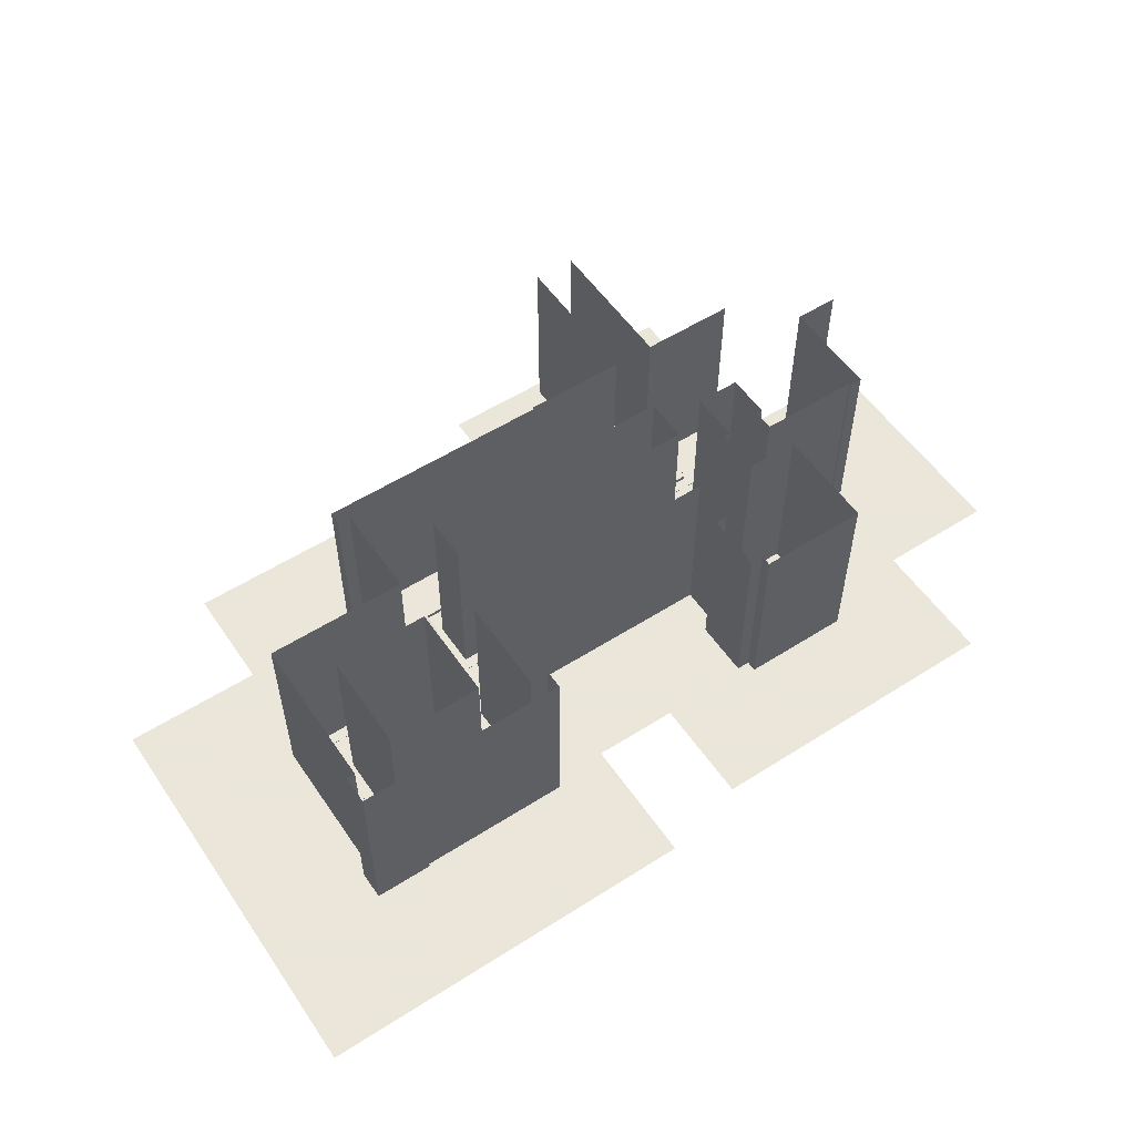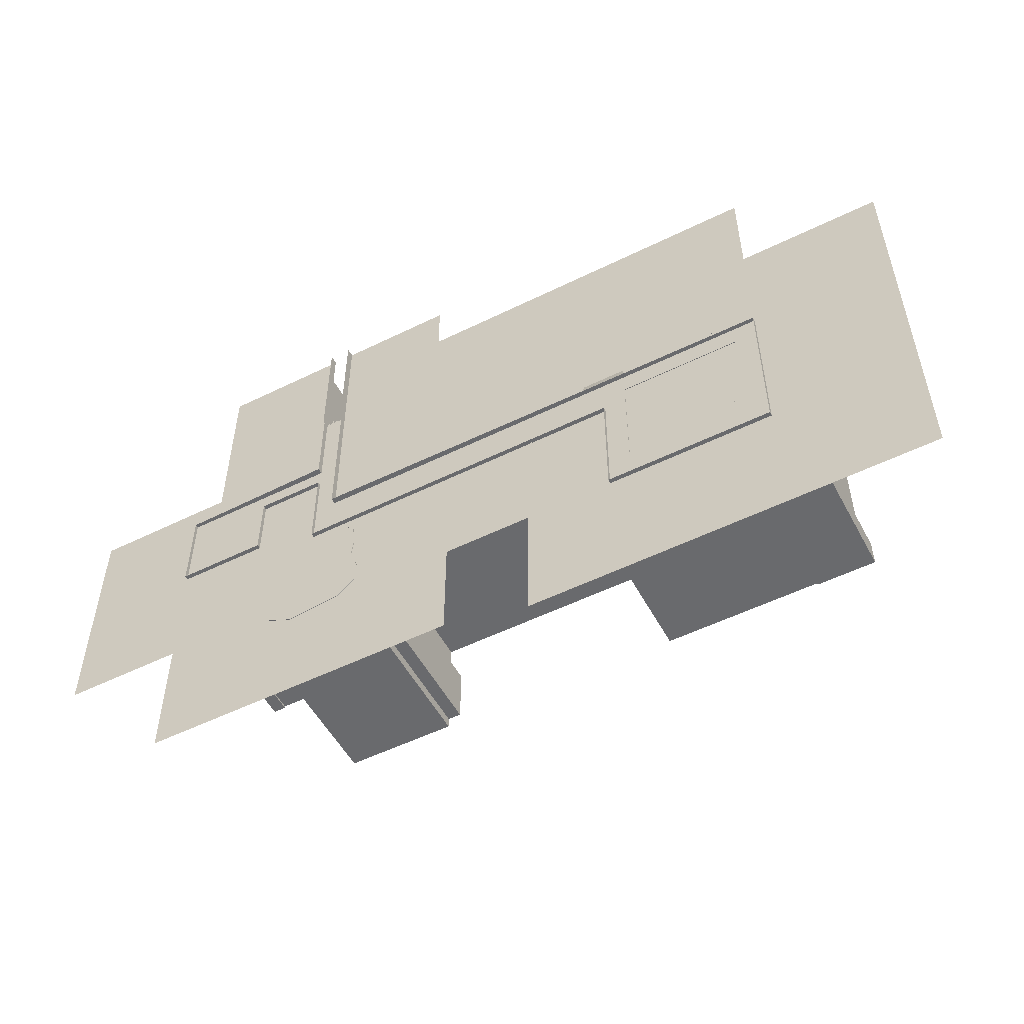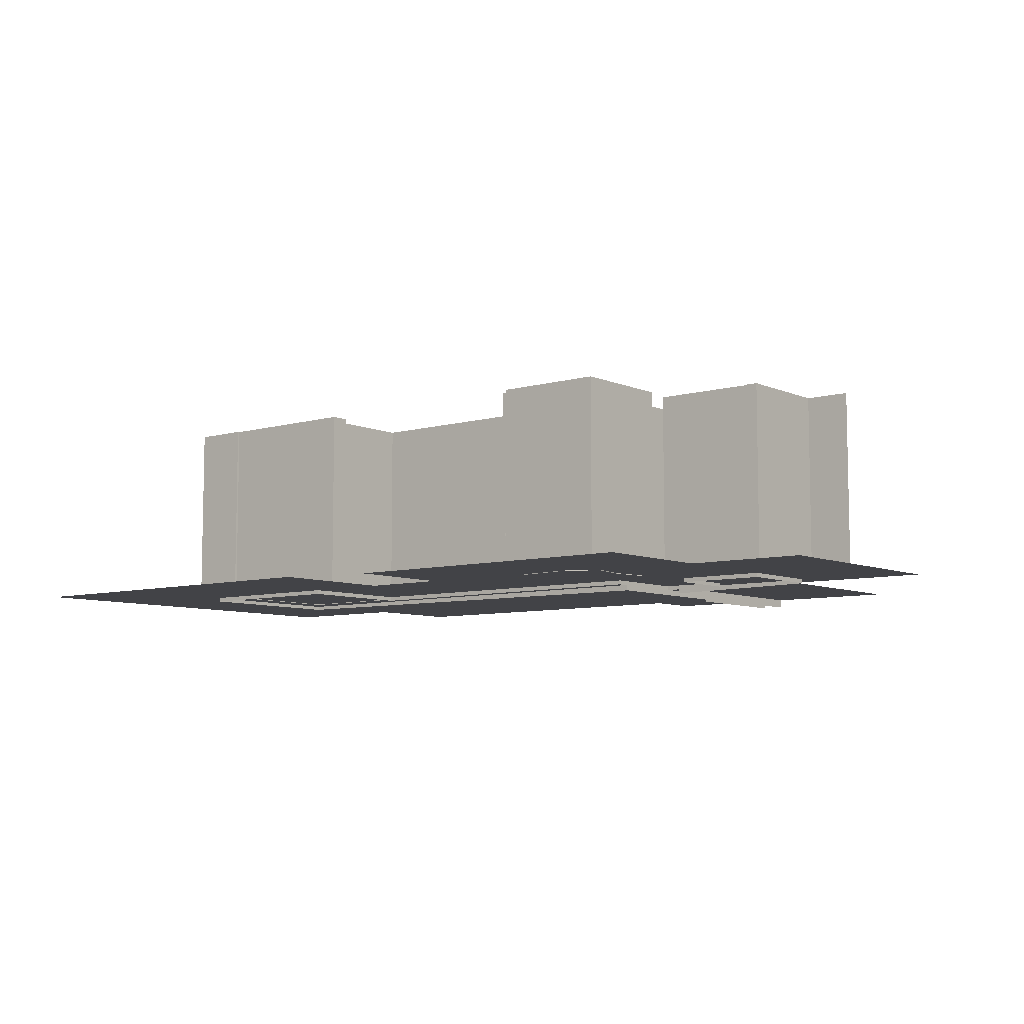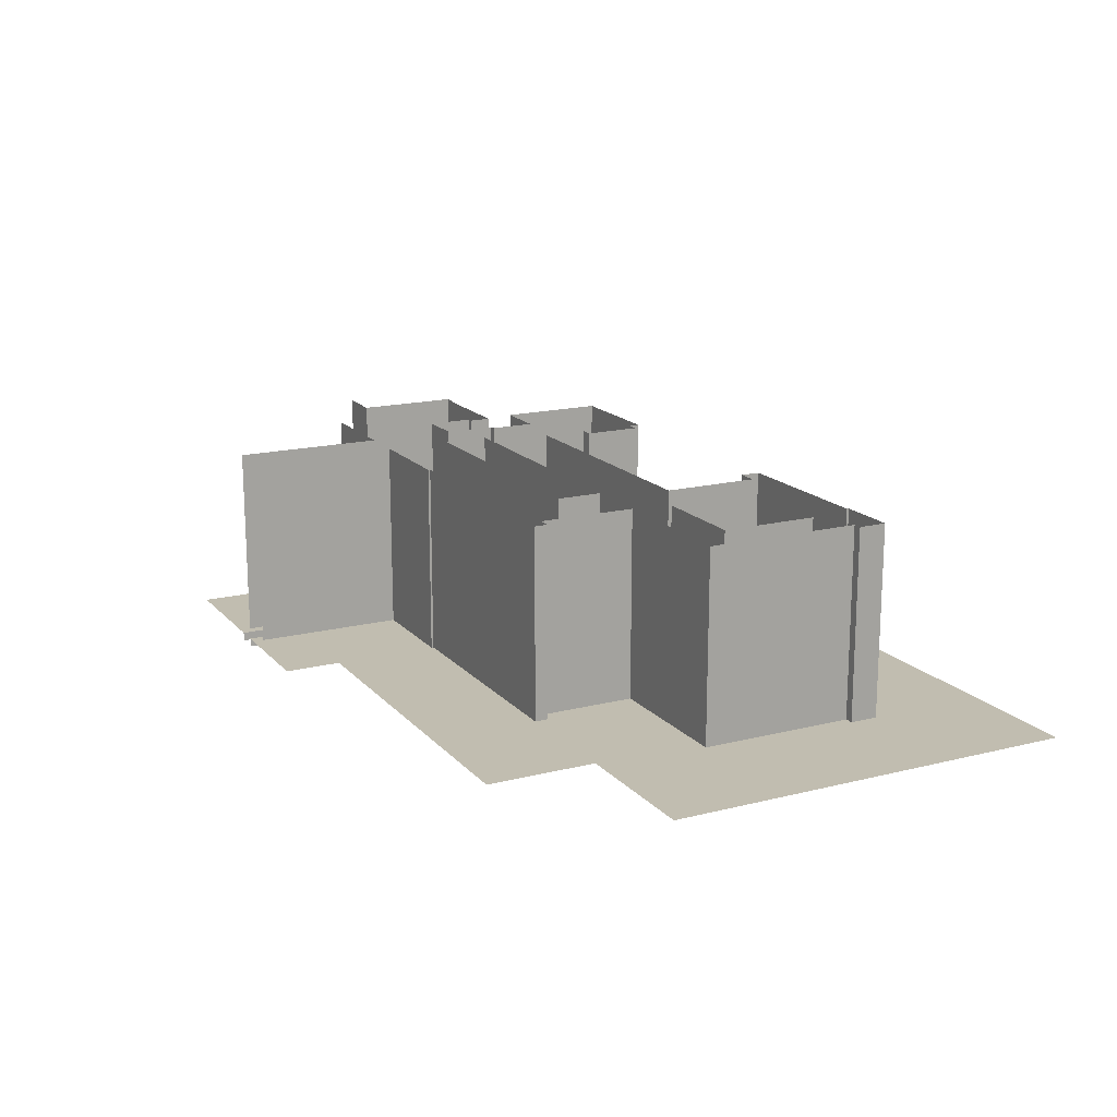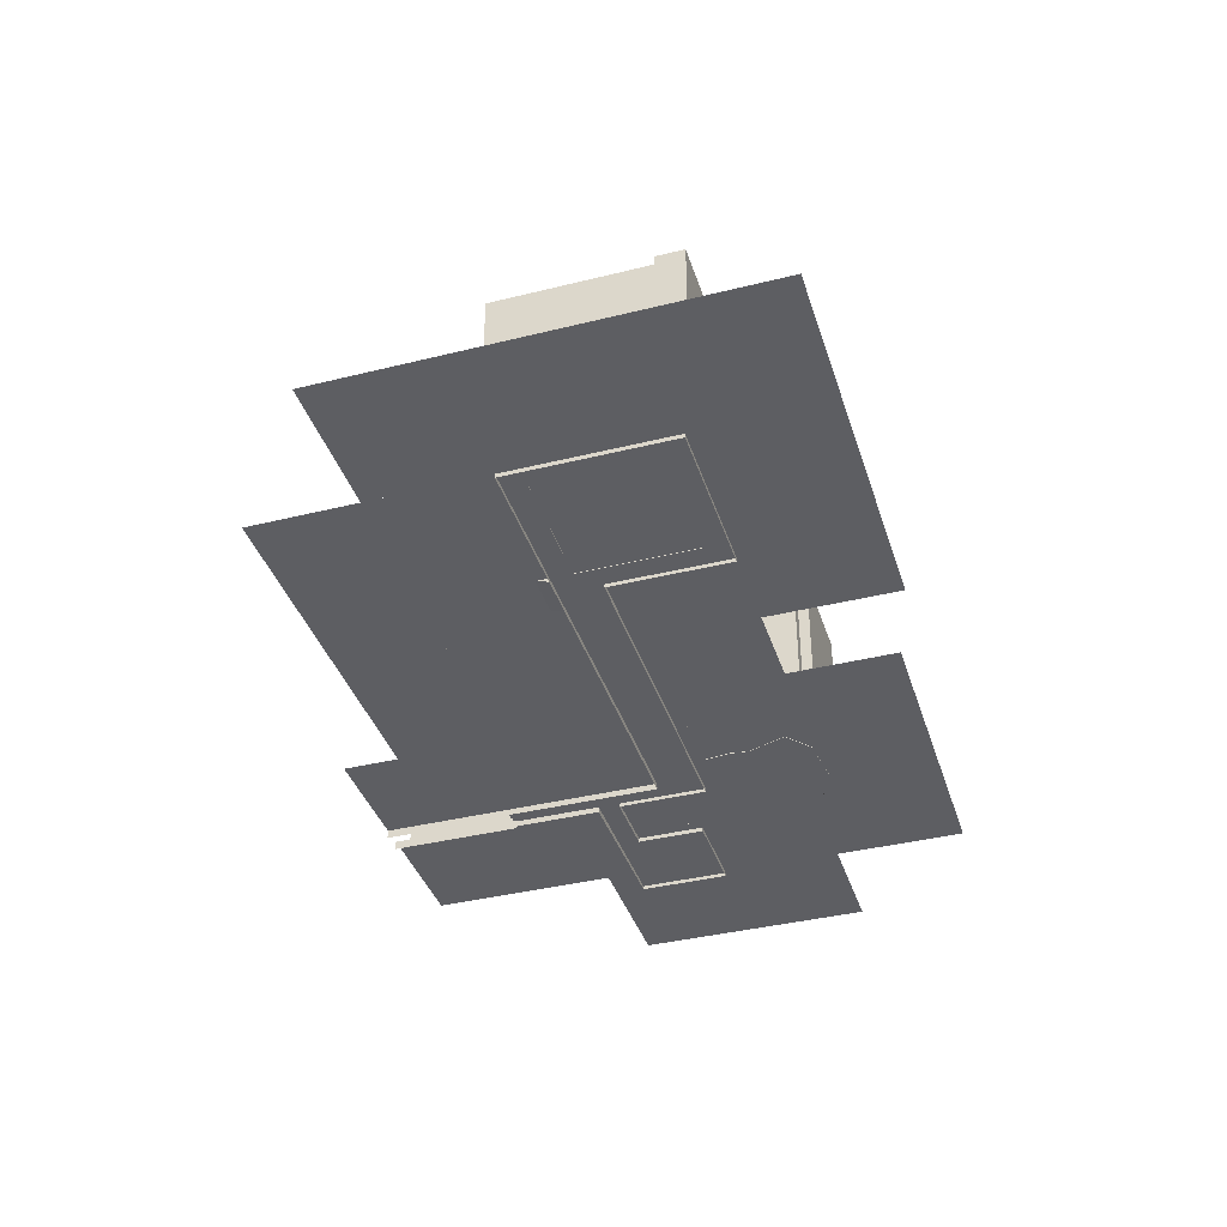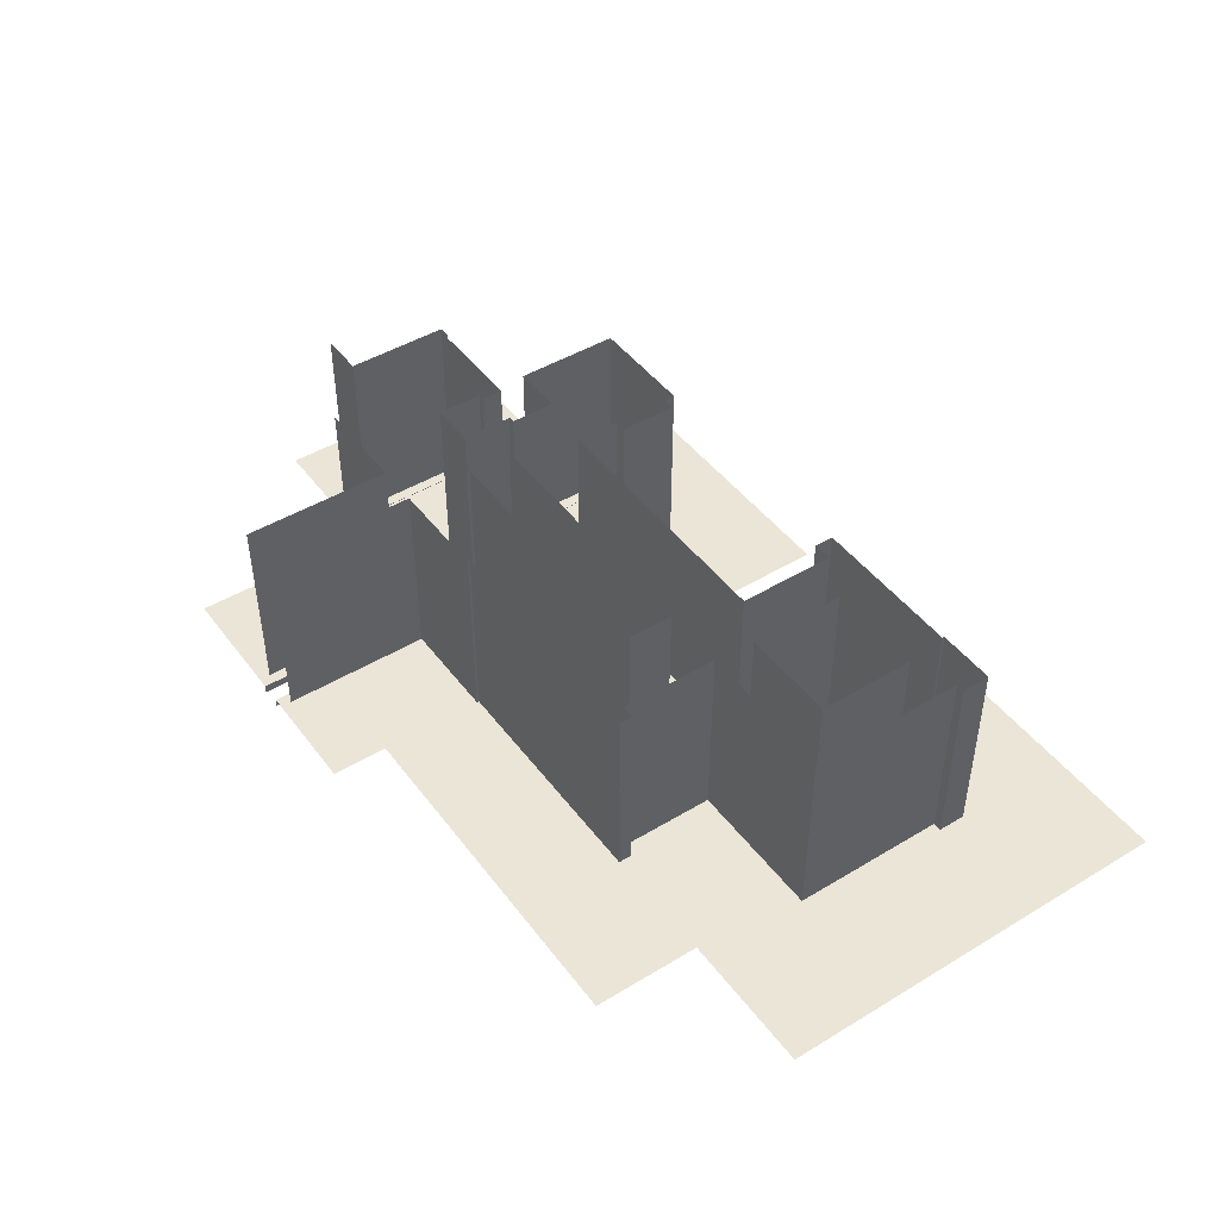
<metadata>
{"format":"obj","ext":"obj","renderer":"f3d","projection":"perspective","resolution":1024,"background":"white","views":[{"elev":55.0,"azim":146.1,"up":"+Y"},{"elev":-53.1,"azim":27.8,"up":"+Z"},{"elev":-7.5,"azim":-140.8,"up":"+Y"},{"elev":16.7,"azim":62.9,"up":"+Y"},{"elev":-38.7,"azim":107.3,"up":"+Y"},{"elev":45.8,"azim":55.3,"up":"+Y"}]}
</metadata>
<code>
o sidewalk
v 0 -1.7 -40
v 0 -1.7 -81
v 10 -2.7 -61
v 153 -1.7 -81
v 0 -2.7 -30
v -31 -1.7 -40
v 0 -2.7 10
v 10 -2.7 10
v -72 -1.7 -30
v -72 -1.7 -71
v -31 -1.7 -71
v 228 -1.7 -61
v 228 -1.7 -136
v 153 -1.7 -136
v 0 0.25 -40
v 0 0.25 -81
v 10 0.25 -61
v 153 0.25 -81
v 0 0.25 -30
v -31 0.25 -40
v 0 0.25 10
v 10 0.25 10
v -72 0.25 -30
v -72 0.25 -71
v -31 0.25 -71
v 228 0.25 -61
v 228 0.25 -136
v 153 0.25 -136
v 0 0.25 70
v -127 0.25 -16
v -127 0.25 -126
v -72 0.25 -126
v -72 0.25 -186
v 73 0.25 -186
v 73 0.25 -136
v 113 0.25 -136
v -60 0.25 -16
v 113 0.25 -196
v -60 0.25 70
v 293 0.25 -196
v 293 0.25 -6
v 228 0.25 -6
v 228 0.25 44
v 63 0.25 44
v 63 0.25 70
v 10 0.25 70
v 163 0 -71
v 218 0 -71
v 218 0 -126
v 163 0 -126
v 163 0.25 -71
v 218 0.25 -71
v 218 0.25 -126
v 163 0.25 -126
v 0 -3.75 10
v 10 -3.75 10
v 0 -3.75 70
v 10 -3.75 70
v 6.411 0.25 -85.83
v 23.4 0.25 -98.63
v 21.95 0.25 -85.96
v -3.513 0.25 -92.27
v -22.77 0.25 -94.75
v -20.22 0.25 -111.2
v -23.64 0.25 -129.6
v -7.755 0.25 -137.3
v 17.15 0.25 -134.6
v 28.55 0.25 -125.1
v 22.41 0.25 -107
v 6.411 0 -85.83
v 23.4 0 -98.63
v 21.95 0 -85.96
v -3.513 0 -92.27
v -22.77 0 -94.75
v -20.22 0 -111.2
v -23.64 0 -129.6
v -7.755 0 -137.3
v 17.15 0 -134.6
v 28.55 0 -125.1
v 22.41 0 -107
v 6.411 0 -85.83
v 23.4 0 -98.63
v 21.95 0 -85.96
v -3.513 0 -92.27
v -22.77 0 -94.75
v -20.22 0 -111.2
v -23.64 0 -129.6
v -7.755 0 -137.3
v 17.15 0 -134.6
v 28.55 0 -125.1
v 22.41 0 -107
f 3 8 22 17
f 9 23 19 5
f 16 2 4 18
f 27 28 14 13
f 6 20 25 11
f 11 25 24 10
f 2 16 15 1
f 28 18 4 14
f 1 15 20 6
f 26 27 13 12
f 5 19 21 7
f 3 17 26 12
f 23 9 10 24
f 19 23 30 37
f 39 29 21 37
f 21 19 37
f 46 45 44 22
f 22 44 43 26 17
f 41 40 27 42
f 36 28 27 40 38
f 35 61 18
f 15 16 25 20
f 66 67 34
f 31 30 23 32
f 49 50 54 53
f 47 48 52 51
f 47 51 54 50
f 48 49 53 52
f 51 52 53 54
f 46 22 56 58
f 21 29 57 55
f 62 59 70 73
f 65 64 75 76
f 69 68 79 80
f 66 65 76 77
f 63 62 73 74
f 60 69 80 71
f 59 61 72 70
f 67 66 77 78
f 64 63 74 75
f 61 60 71 72
f 68 67 78 79
f 81 83 82
f 86 84 91
f 81 82 84
f 82 91 84
f 91 90 89
f 89 88 91
f 88 87 86
f 86 85 84
f 88 86 91
f 59 16 61
f 16 18 61
f 18 28 36
f 36 35 18
f 35 60 61
f 33 24 65
f 24 25 63
f 25 16 63
f 16 59 62
f 63 16 62
f 63 64 24
f 64 65 24
f 35 34 67
f 34 33 66
f 69 60 68
f 60 35 68
f 67 68 35
f 33 65 66
o roadmap
v 0 0 -40
v 10 0 -40
v 163 0 -61
v 163 0 -81
v 143 10.25 -30
v 163 10.25 -30
v 10 0 -81
v 0 0 -81
v 0 0 -61
v 10 0 -61
v 143 0 -81
v 143 0 -61
v 143 10 -10
v 163 10 -10
v -11 10.25 -30
v -11 10.25 -10
v 0 0 -30
v 10 0 -30
v -31 0 -30
v -31 0 -40
v 0 0 10
v 10 0 10
v 163 0 -71
v 163 0 -61
v -72 0 -40
v -72 0 -30
v -72 0 -71
v -31 0 -71
v 218 0 -61
v 218 0 -71
v 228 0 -61
v 228 0 -71
v 218 0 -126
v 228 0 -126
v 218 0 -136
v 228 0 -136
v 163 0 -126
v 163 0 -136
v 153 0 -126
v 153 0 -136
v 163 0 -81
v 153 0 -81
v 1 0 12
v 3.5 0 13
v 5 0 12
v 8.5 0 13
v 0 0 10
v 4 0 10
v 2 0 10
v 7 0 10
v 10 0 10
v 163 0.25 -61
v 143 0.25 -61
v 163 8 -10
v 143 8 -10
v 163 8.25 -30
v 143 8.25 -30
v -11 8.25 -30
v -11 8.25 -10
v 163 -1.75 -61
v 143 -1.75 -61
v -11 10.25 -10
v -11 10.25 -13
v -11 10.25 -18
v -11 10.25 -16
v -11 10.25 -20
v -13 10.25 -11.5
v -12 10.25 -15
v -13 10.25 -16.5
v -12 10.25 -19
v -11 10.25 -20
v -11 10.25 -23
v -11 10.25 -28
v -11 10.25 -26
v -11 10.25 -30
v -13 10.25 -21.5
v -12 10.25 -25
v -13 10.25 -26.5
v -12 10.25 -29
v -11 8.25 -10
v -11 8.25 -13
v -11 8.25 -18
v -11 8.25 -16
v -11 8.25 -20
v -13 8.25 -11.5
v -12 8.25 -15
v -13 8.25 -16.5
v -12 8.25 -19
v -11 8.25 -20
v -11 8.25 -23
v -11 8.25 -28
v -11 8.25 -26
v -11 8.25 -30
v -13 8.25 -21.5
v -12 8.25 -25
v -13 8.25 -26.5
v -12 8.25 -29
f 102 103 94 95
f 93 101 100 92
f 100 101 98 99
f 97 96 104 105
f 98 101 103 102
f 104 96 106 107
f 93 92 108 109
f 108 92 111 110
f 109 108 112 113
f 114 115 120 121
f 121 120 122 123
f 121 123 125 124
f 124 125 127 126
f 124 126 129 128
f 128 129 131 130
f 128 130 133 132
f 110 111 116 117
f 116 111 119 118
f 140 138 134
f 139 140 135
f 142 141 137
f 141 139 136
f 143 144 96 97
f 96 144 152 148
f 106 96 148 149
f 97 105 145 147
f 105 104 146 145
f 104 107 150 146
f 143 97 147 151
f 147 148 152 151
f 145 150 149 147
f 153 154 158
f 154 156 159
f 156 155 160
f 155 157 161
f 162 163 167
f 163 165 168
f 165 164 169
f 164 166 170
f 162 167 185 180
f 155 161 179 173
f 165 169 187 183
f 158 154 172 176
f 159 156 174 177
f 163 168 186 181
f 153 158 176 171
f 169 164 182 187
f 156 160 178 174
f 170 166 184 188
f 154 159 177 172
f 164 170 188 182
f 160 155 173 178
f 167 163 181 185
f 168 165 183 186
f 161 157 175 179
f 178 173 174
f 177 174 172
f 176 172 171
f 179 175 173
f 185 181 180
f 186 183 181
f 187 182 183
f 188 184 182
o pillar
v -8 0.25 -17
v -8 8.23 -17
v -8 0.25 -23
v -8 8.23 -23
v -2 0.25 -17
v -2 8.23 -17
v -2 0.25 -23
v -2 8.23 -23
v 12 0.25 -17
v 12 8.23 -17
v 12 0.25 -23
v 12 8.23 -23
v 18 0.25 -17
v 18 8.23 -17
v 18 0.25 -23
v 18 8.23 -23
v 32 0.25 -17
v 32 8.23 -17
v 32 0.25 -23
v 32 8.23 -23
v 38 0.25 -17
v 38 8.23 -17
v 38 0.25 -23
v 38 8.23 -23
v 52 0.25 -17
v 52 8.23 -17
v 52 0.25 -23
v 52 8.23 -23
v 58 0.25 -17
v 58 8.23 -17
v 58 0.25 -23
v 58 8.23 -23
v 72 0.25 -17
v 72 8.23 -17
v 72 0.25 -23
v 72 8.23 -23
v 78 0.25 -17
v 78 8.23 -17
v 78 0.25 -23
v 78 8.23 -23
v 92 0.25 -17
v 92 8.23 -17
v 92 0.25 -23
v 92 8.23 -23
v 98 0.25 -17
v 98 8.23 -17
v 98 0.25 -23
v 98 8.23 -23
v 112 0.25 -17
v 112 8.23 -17
v 112 0.25 -23
v 112 8.23 -23
v 118 0.25 -17
v 118 8.23 -17
v 118 0.25 -23
v 118 8.23 -23
v 132 0.25 -17
v 132 8.23 -17
v 132 0.25 -23
v 132 8.23 -23
v 138 0.25 -17
v 138 8.23 -17
v 138 0.25 -23
v 138 8.23 -23
v 152 0.25 -17
v 152 8.23 -17
v 152 0.25 -23
v 152 8.23 -23
v 158 0.25 -17
v 158 8.23 -17
v 158 0.25 -23
v 158 8.23 -23
f 189 190 192 191
f 191 192 196 195
f 195 196 194 193
f 193 194 190 189
f 197 198 200 199
f 199 200 204 203
f 203 204 202 201
f 201 202 198 197
f 205 206 208 207
f 207 208 212 211
f 211 212 210 209
f 209 210 206 205
f 213 214 216 215
f 215 216 220 219
f 219 220 218 217
f 217 218 214 213
f 221 222 224 223
f 223 224 228 227
f 227 228 226 225
f 225 226 222 221
f 229 230 232 231
f 231 232 236 235
f 235 236 234 233
f 233 234 230 229
f 237 238 240 239
f 239 240 244 243
f 243 244 242 241
f 241 242 238 237
f 245 246 248 247
f 247 248 252 251
f 251 252 250 249
f 249 250 246 245
f 253 254 256 255
f 255 256 260 259
f 259 260 258 257
f 257 258 254 253
o building_collisions
v 15 0.25 65
v 15 0.25 -4
v 63 0.25 -4
v 63 0.25 -5
v 174 0.25 -5
v 174 0.25 -11
v 168 0.25 -11
v 168 0.25 -56
v 234 0.25 -56
v 234 0.25 -128
v 238 0.25 -128
v 238 0.25 -141
v 211 0.25 -141
v 211 0.25 -140
v 139 0.25 -140
v 139 0.25 -131
v 148 0.25 -131
v 148 0.25 -86
v 25 0.25 -86
v 25 0.25 -107
v 31 0.25 -107
v 31 0.25 -134
v 25 0.25 -134
v 25 0.25 -139
v -26 0.25 -139
v -26 0.25 -90
v -2 0.25 -90
v -2 0.25 -69
v -5 0.25 -69
v -5 0.25 -45
v -26 0.25 -45
v -26 0.25 -66
v -23 0.25 -66
v -23 0.25 -76
v -71 0.25 -76
v -71 0.25 -77
v -77 0.25 -77
v -77 0.25 -29
v -98 0.25 -29
v -5 0.25 65
v -5 0.25 -4
v -50 0.25 -4
v 15 0.25 -56
v 15 0.25 -35
v 138 0.25 -35
v 138 0.25 -56
v 15 89.25 65
v 15 89.25 -4
v 63 89.25 -4
v 63 89.25 -5
v 174 89.25 -5
v 174 89.25 -11
v 168 89.25 -11
v 168 89.25 -56
v 234 89.25 -56
v 234 89.25 -128
v 238 89.25 -128
v 238 89.25 -141
v 211 89.25 -141
v 211 89.25 -140
v 139 89.25 -140
v 139 89.25 -131
v 148 89.25 -131
v 148 89.25 -86
v 25 89.25 -86
v 25 89.25 -107
v 31 89.25 -107
v 31 89.25 -134
v 25 89.25 -134
v 25 89.25 -139
v -26 89.25 -139
v -26 89.25 -90
v -2 89.25 -90
v -2 89.25 -69
v -5 89.25 -69
v -5 89.25 -45
v -26 89.25 -45
v -26 89.25 -66
v -23 89.25 -66
v -23 89.25 -76
v -71 89.25 -76
v -71 89.25 -77
v -77 89.25 -77
v -77 89.25 -29
v -98 89.25 -29
v -5 89.25 65
v -5 89.25 -4
v -50 89.25 -4
v 15 89.25 -56
v 15 89.25 -35
v 138 89.25 -35
v 138 89.25 -56
v 168 0.25 -76
v 213 0.25 -76
v 168 0.25 -121
v 213 0.25 -121
v 168 88.25 -76
v 213 88.25 -76
v 168 88.25 -121
v 213 88.25 -121
f 286 332 333 287
f 273 319 320 274
f 301 302 348 347
f 287 333 334 288
f 274 320 321 275
f 303 304 350 349
f 261 307 308 262
f 288 334 335 289
f 275 321 322 276
f 304 305 351 350
f 262 308 309 263
f 289 335 336 290
f 276 322 323 277
f 305 306 352 351
f 263 309 310 264
f 290 336 337 291
f 277 323 324 278
f 303 349 352 306
f 264 310 311 265
f 291 337 338 292
f 278 324 325 279
f 265 311 312 266
f 292 338 339 293
f 279 325 326 280
f 266 312 313 267
f 293 339 340 294
f 280 326 327 281
f 267 313 314 268
f 294 340 341 295
f 281 327 328 282
f 268 314 315 269
f 295 341 342 296
f 282 328 329 283
f 269 315 316 270
f 296 342 343 297
f 283 329 330 284
f 270 316 317 271
f 297 343 344 298
f 284 330 331 285
f 271 317 318 272
f 298 344 345 299
f 285 331 332 286
f 272 318 319 273
f 300 301 347 346
f 356 355 359 360
f 353 354 358 357
f 354 356 360 358
f 355 353 357 359

</code>
